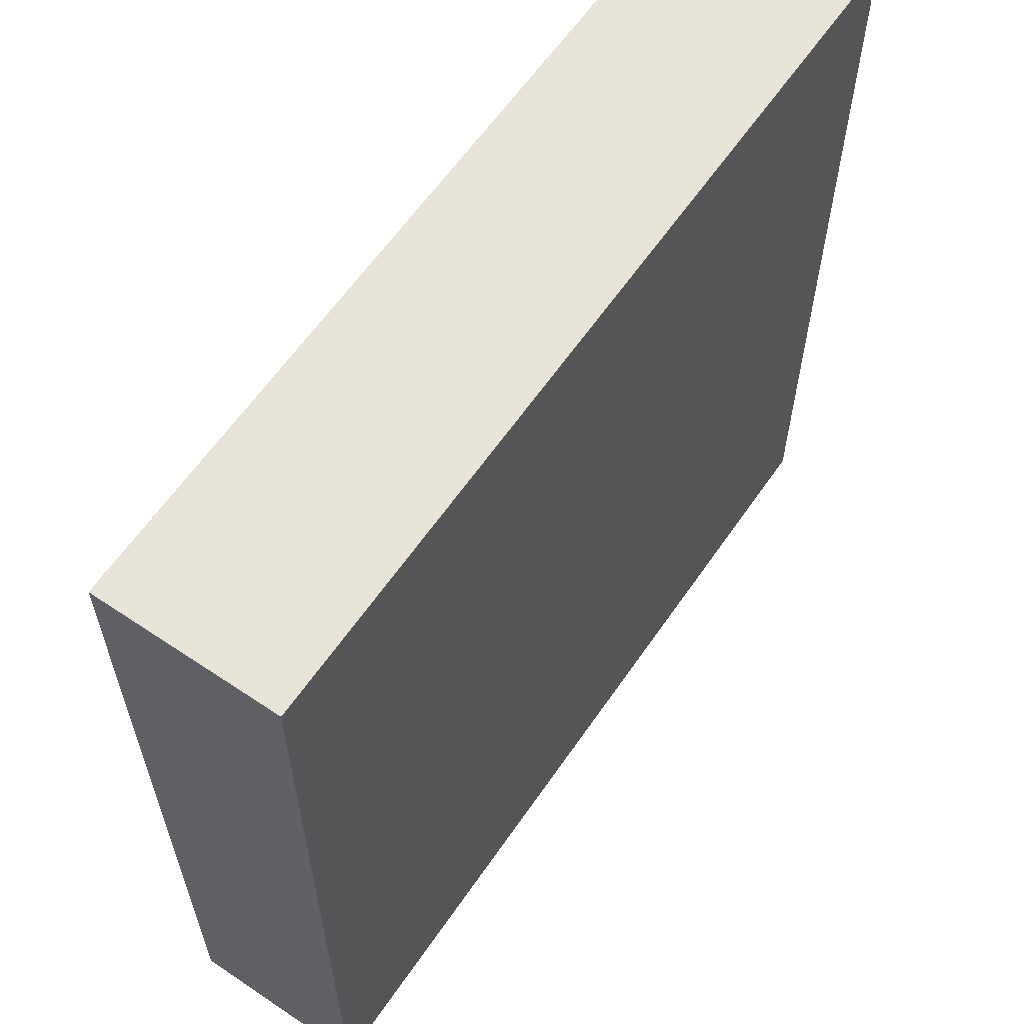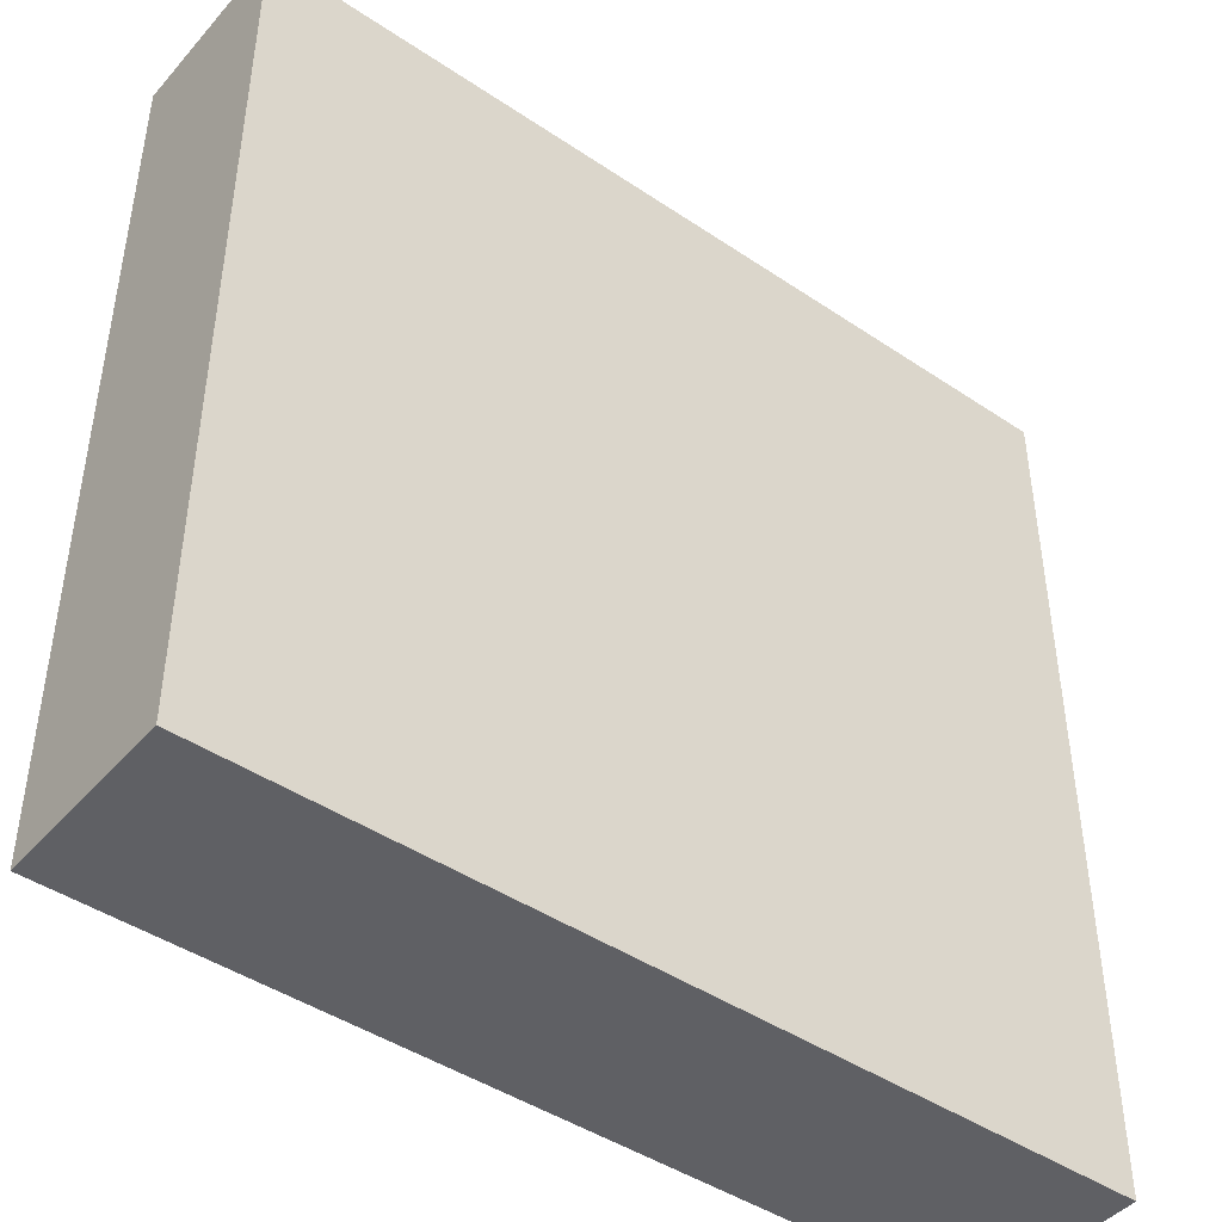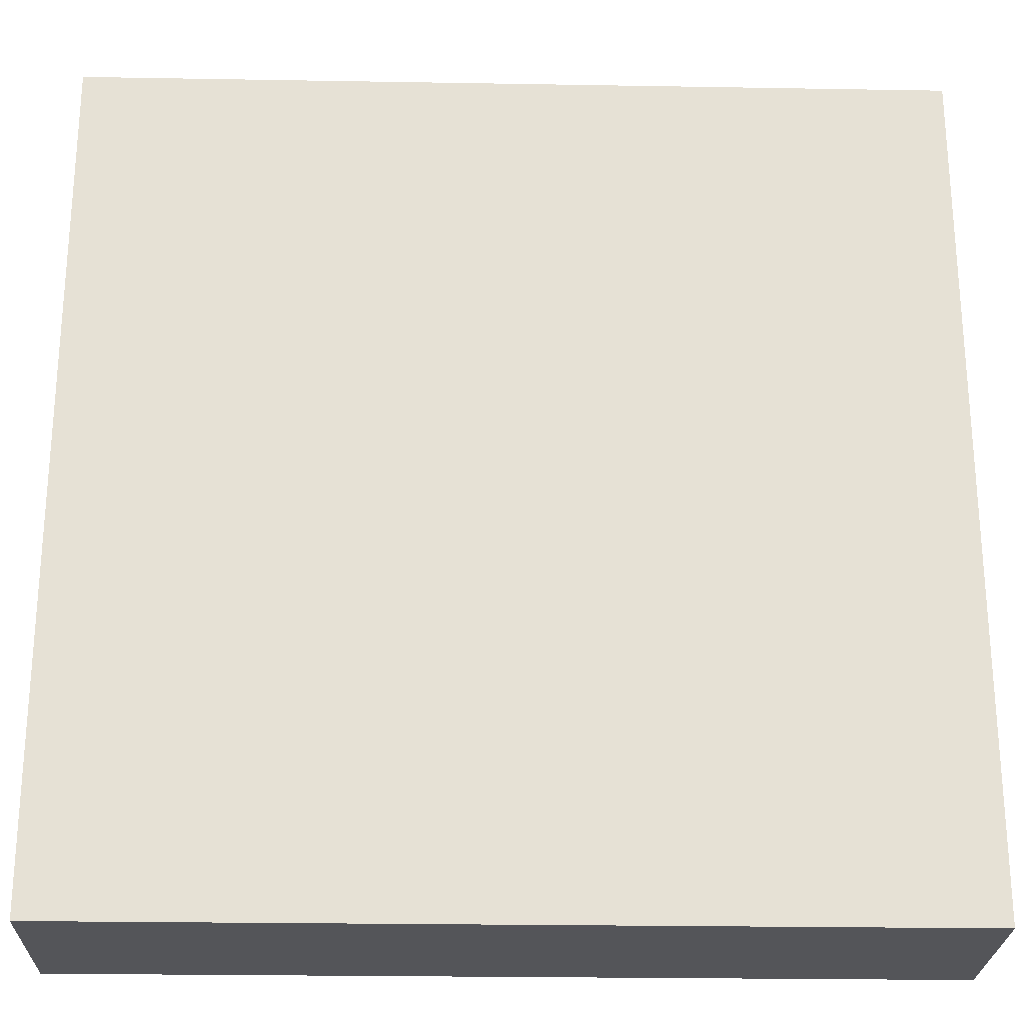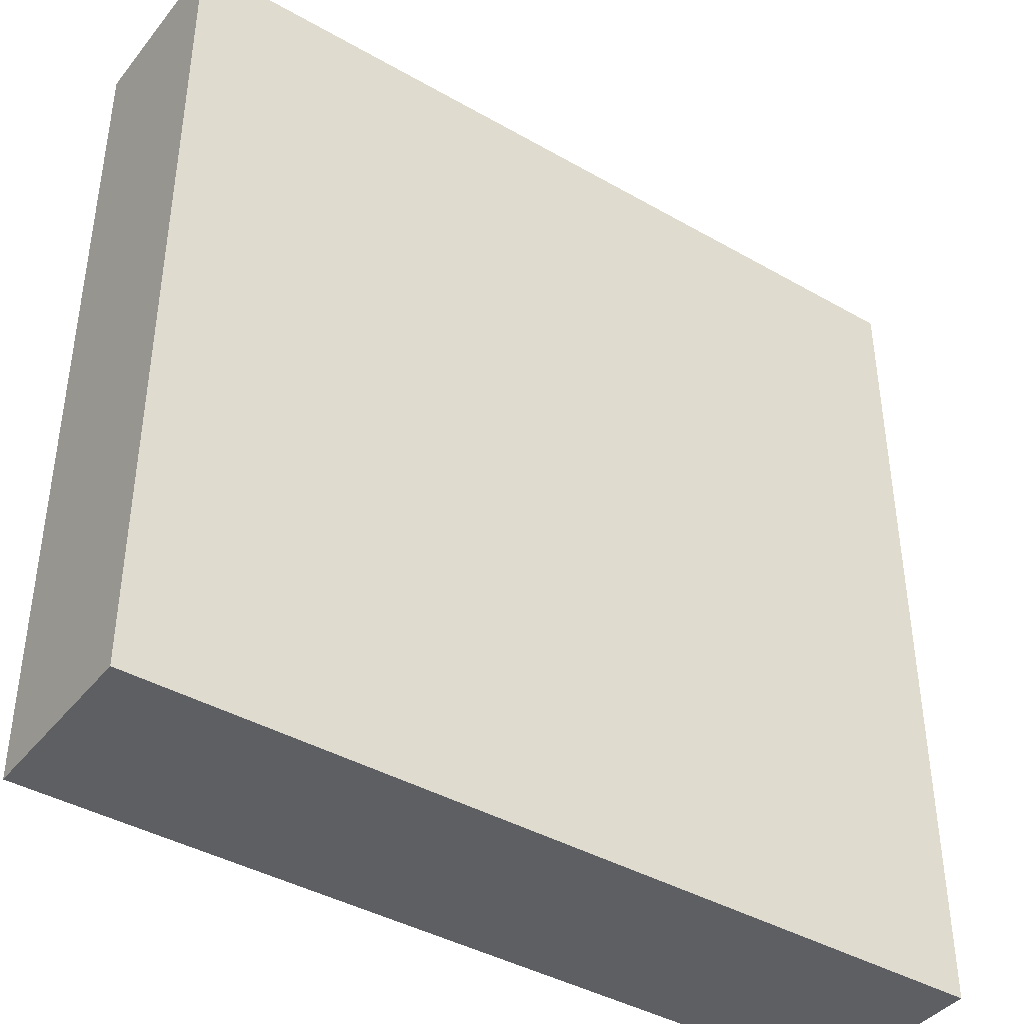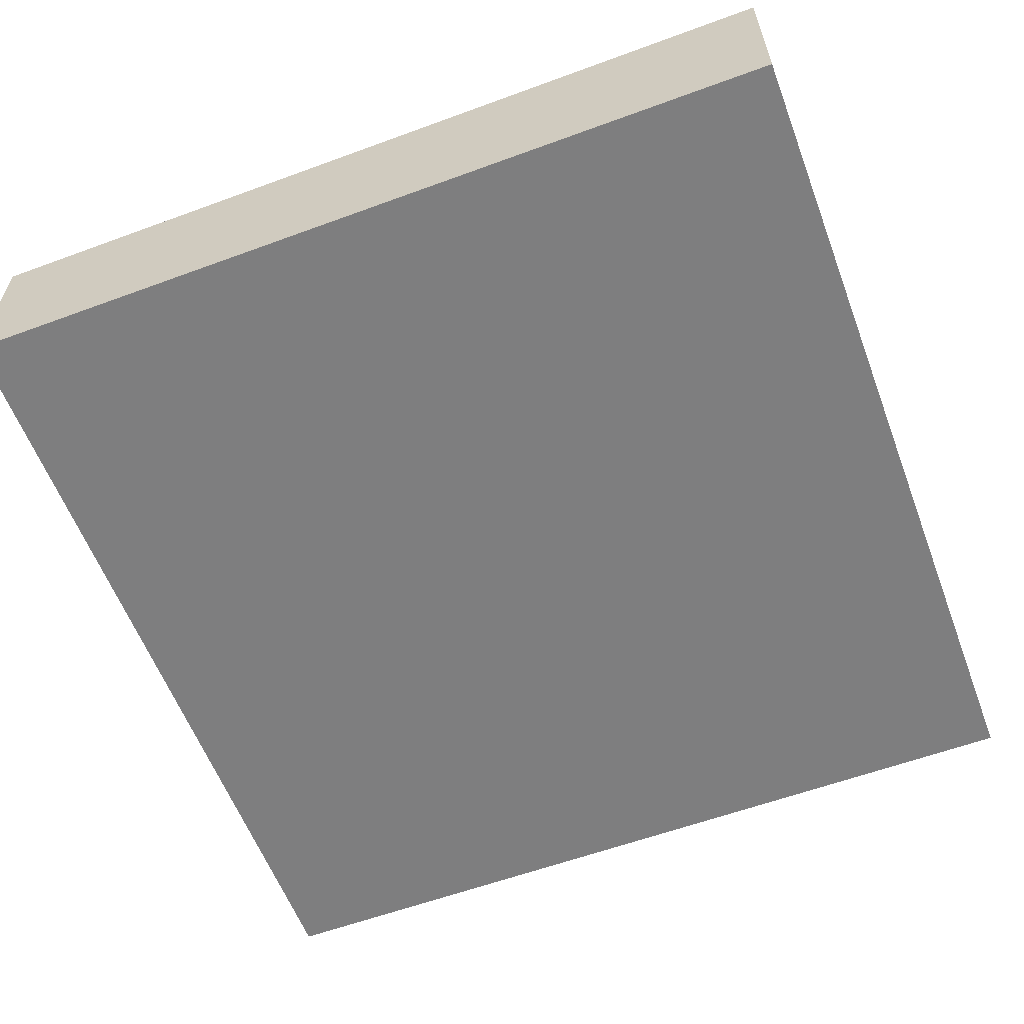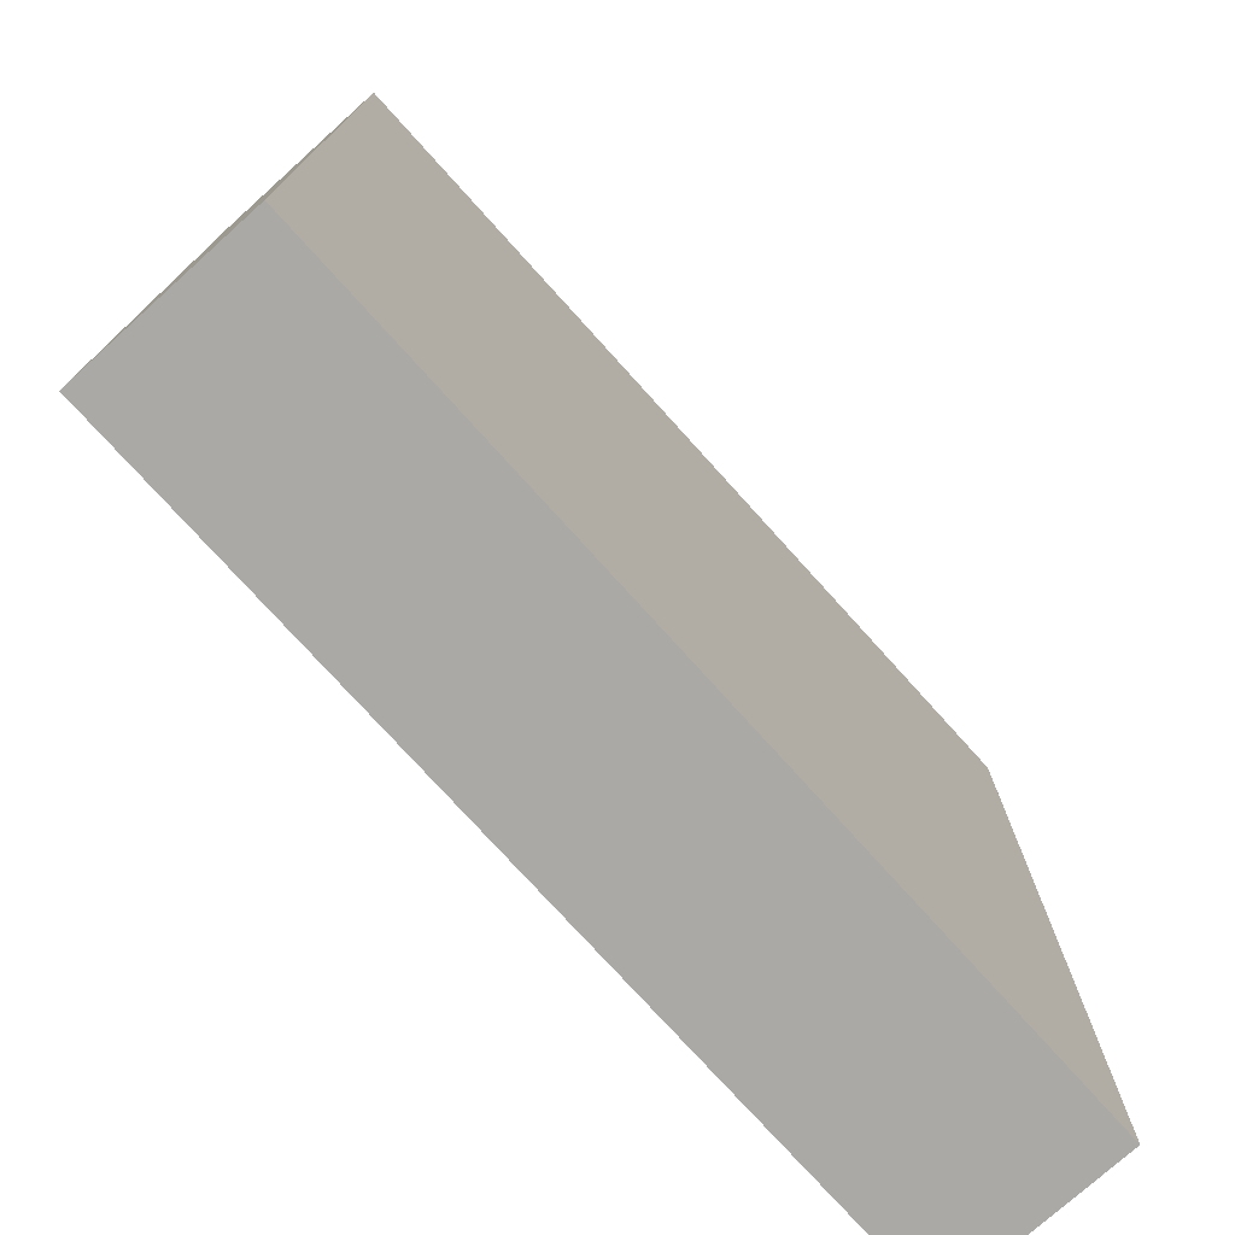
<metadata>
{"format":"obj","ext":"obj","renderer":"f3d","projection":"perspective","resolution":1024,"background":"white","views":[{"elev":61.3,"azim":-55.6,"up":"+Z"},{"elev":-44.5,"azim":-38.1,"up":"+Z"},{"elev":-24.7,"azim":-1.6,"up":"+Z"},{"elev":-40.9,"azim":-34.9,"up":"+Z"},{"elev":-59.4,"azim":110.7,"up":"+Y"},{"elev":-75.6,"azim":-48.0,"up":"+Z"}]}
</metadata>
<code>
v 0 0.21 1
v 0 0 1
v 1 0 1
v 1 0.21 1
v 0 0 0
v 0 0.21 0
v 1 0 0
v 1 0.21 0
g Mesh1 Group1 Model
f 2 4 1
f 2 3 4
f 2 6 5
f 2 1 6
f 7 2 5
f 7 3 2
f 7 6 8
f 7 5 6
f 7 4 3
f 7 8 4
f 1 8 6
f 1 4 8

</code>
